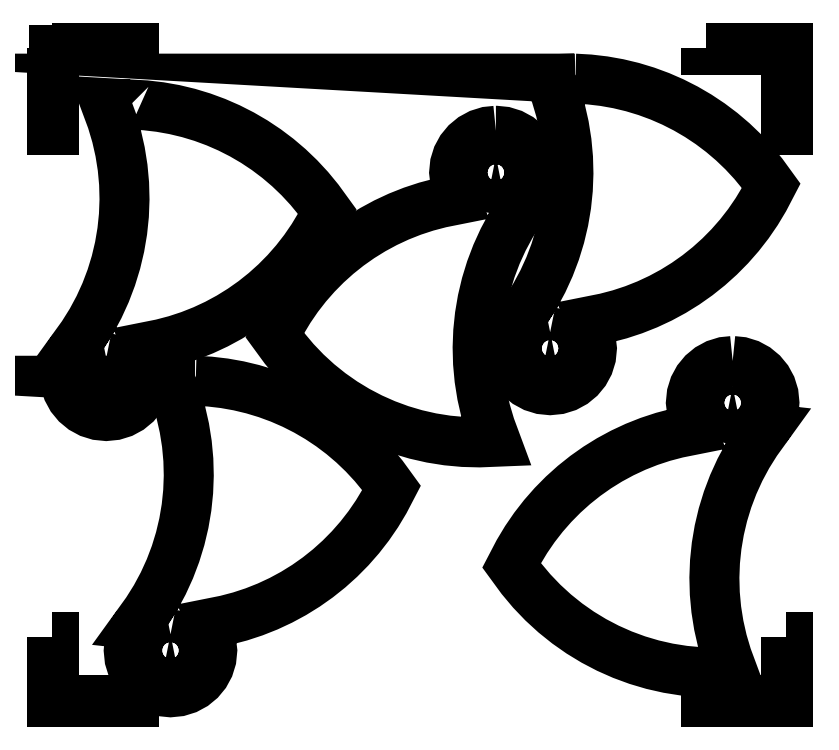
<metadata>
{"format":"dxf","ext":"dxf","renderer":"ezdxf+matplotlib","layout":"modelspace","background":"white","min_lineweight":24,"dpi":150}
</metadata>
<code>
0
SECTION
2
ENTITIES
0
LWPOLYLINE
8
Layer_1
90
79
70
0
10
1.751
20
3.93
30
0
10
1.451
20
3.923
30
0
10
1.52
20
3.735
30
0
10
1.577
20
3.545
30
0
10
1.62
20
3.352
30
0
10
1.651
20
3.158
30
0
10
1.669
20
2.964
30
0
10
1.674
20
2.769
30
0
10
1.667
20
2.575
30
0
10
1.647
20
2.381
30
0
10
1.614
20
2.19
30
0
10
1.569
20
2
30
0
10
1.512
20
1.814
30
0
10
1.443
20
1.631
30
0
10
1.362
20
1.453
30
0
10
1.268
20
1.279
30
0
10
1.163
20
1.111
30
0
10
1.046
20
0.9485
30
0
10
1.05
20
0.948
30
0
10
1.003
20
0.8769
30
0
10
0.9686
20
0.7996
30
0
10
0.9475
20
0.7176
30
0
10
0.9402
20
0.6327
30
0
10
0.9506
20
0.5299
30
0
10
0.9803
20
0.4341
30
0
10
1.027
20
0.3474
30
0
10
1.09
20
0.2719
30
0
10
1.165
20
0.2096
30
0
10
1.252
20
0.1625
30
0
10
1.348
20
0.1328
30
0
10
1.451
20
0.1224
30
0
10
1.553
20
0.1328
30
0
10
1.649
20
0.1625
30
0
10
1.736
20
0.2096
30
0
10
1.811
20
0.2719
30
0
10
1.874
20
0.3474
30
0
10
1.921
20
0.4341
30
0
10
1.95
20
0.5299
30
0
10
1.961
20
0.6327
30
0
10
1.946
20
0.7538
30
0
10
1.903
20
0.868
30
0
10
1.903
20
0.8683
30
0
10
1.896
20
0.8987
30
0
10
1.911
20
0.9409
30
0
10
1.95
20
0.9633
30
0
10
1.949
20
0.9674
30
0
10
2.127
20
1.003
30
0
10
2.301
20
1.049
30
0
10
2.472
20
1.105
30
0
10
2.638
20
1.171
30
0
10
2.799
20
1.246
30
0
10
2.955
20
1.331
30
0
10
3.106
20
1.424
30
0
10
3.251
20
1.526
30
0
10
3.389
20
1.637
30
0
10
3.521
20
1.755
30
0
10
3.646
20
1.881
30
0
10
3.764
20
2.015
30
0
10
3.873
20
2.156
30
0
10
3.975
20
2.304
30
0
10
4.068
20
2.459
30
0
10
4.152
20
2.62
30
0
10
4.046
20
2.766
30
0
10
3.932
20
2.904
30
0
10
3.811
20
3.034
30
0
10
3.683
20
3.157
30
0
10
3.548
20
3.272
30
0
10
3.407
20
3.378
30
0
10
3.261
20
3.475
30
0
10
3.109
20
3.564
30
0
10
2.952
20
3.644
30
0
10
2.791
20
3.714
30
0
10
2.625
20
3.775
30
0
10
2.456
20
3.826
30
0
10
2.284
20
3.868
30
0
10
2.108
20
3.899
30
0
10
1.93
20
3.919
30
0
10
1.751
20
3.93
30
0
10
1.751
20
3.93
30
0
0
LWPOLYLINE
8
Layer_1
90
18
70
0
10
1.451
20
0.8309
30
0
10
1.526
20
0.8158
30
0
10
1.591
20
0.7729
30
0
10
1.634
20
0.7086
30
0
10
1.649
20
0.6327
30
0
10
1.634
20
0.5569
30
0
10
1.591
20
0.4926
30
0
10
1.526
20
0.4496
30
0
10
1.451
20
0.4345
30
0
10
1.375
20
0.4496
30
0
10
1.31
20
0.4926
30
0
10
1.267
20
0.5569
30
0
10
1.252
20
0.6327
30
0
10
1.267
20
0.7086
30
0
10
1.31
20
0.7729
30
0
10
1.375
20
0.8158
30
0
10
1.451
20
0.8309
30
0
10
1.451
20
0.8309
30
0
0
LWPOLYLINE
8
Layer_1
90
8
70
1
10
0
20
8
30
0
10
0
20
7
30
0
10
0.02833
20
7
30
0
10
0.02833
20
7.972
30
0
10
1
20
7.972
30
0
10
1
20
8
30
0
10
0
20
8
30
0
10
0
20
8
30
0
0
LWPOLYLINE
8
Layer_1
90
9
70
1
10
8
20
8
30
0
10
8
20
7.972
30
0
10
8.972
20
7.972
30
0
10
8.972
20
7
30
0
10
9
20
7
30
0
10
9
20
7.986
30
0
10
9
20
8
30
0
10
8
20
8
30
0
10
8
20
8
30
0
0
LWPOLYLINE
8
Layer_1
90
8
70
1
10
1e-05
20
0.8
30
0
10
1e-05
20
-0
30
0
10
1
20
-0
30
0
10
1
20
0.02833
30
0
10
0.02834
20
0.02833
30
0
10
0.02834
20
0.8
30
0
10
1e-05
20
0.8
30
0
10
1e-05
20
0.8
30
0
0
LWPOLYLINE
8
Layer_1
90
8
70
1
10
8.972
20
0.8
30
0
10
8.972
20
0.02833
30
0
10
8
20
0.02833
30
0
10
8
20
-0
30
0
10
9
20
-0
30
0
10
9
20
0.8
30
0
10
8.972
20
0.8
30
0
10
8.972
20
0.8
30
0
0
LWPOLYLINE
8
Layer_1
90
78
70
0
10
5.428
20
6.985
30
0
10
5.325
20
6.974
30
0
10
5.229
20
6.945
30
0
10
5.143
20
6.897
30
0
10
5.067
20
6.835
30
0
10
5.005
20
6.76
30
0
10
4.958
20
6.673
30
0
10
4.928
20
6.577
30
0
10
4.918
20
6.474
30
0
10
4.932
20
6.353
30
0
10
4.975
20
6.239
30
0
10
4.975
20
6.239
30
0
10
4.983
20
6.208
30
0
10
4.967
20
6.166
30
0
10
4.928
20
6.144
30
0
10
4.93
20
6.14
30
0
10
4.752
20
6.104
30
0
10
4.577
20
6.058
30
0
10
4.407
20
6.002
30
0
10
4.241
20
5.936
30
0
10
4.079
20
5.861
30
0
10
3.923
20
5.777
30
0
10
3.772
20
5.683
30
0
10
3.627
20
5.581
30
0
10
3.489
20
5.471
30
0
10
3.357
20
5.352
30
0
10
3.232
20
5.226
30
0
10
3.115
20
5.092
30
0
10
3.005
20
4.951
30
0
10
2.904
20
4.803
30
0
10
2.811
20
4.648
30
0
10
2.727
20
4.487
30
0
10
2.845
20
4.326
30
0
10
2.972
20
4.174
30
0
10
3.109
20
4.032
30
0
10
3.253
20
3.899
30
0
10
3.406
20
3.777
30
0
10
3.565
20
3.665
30
0
10
3.731
20
3.564
30
0
10
3.903
20
3.474
30
0
10
4.081
20
3.396
30
0
10
4.263
20
3.329
30
0
10
4.45
20
3.273
30
0
10
4.64
20
3.23
30
0
10
4.834
20
3.2
30
0
10
5.03
20
3.182
30
0
10
5.228
20
3.176
30
0
10
5.428
20
3.184
30
0
10
5.358
20
3.372
30
0
10
5.302
20
3.562
30
0
10
5.258
20
3.755
30
0
10
5.227
20
3.949
30
0
10
5.21
20
4.143
30
0
10
5.204
20
4.338
30
0
10
5.212
20
4.532
30
0
10
5.232
20
4.726
30
0
10
5.264
20
4.917
30
0
10
5.309
20
5.107
30
0
10
5.366
20
5.293
30
0
10
5.435
20
5.476
30
0
10
5.517
20
5.654
30
0
10
5.61
20
5.828
30
0
10
5.715
20
5.996
30
0
10
5.832
20
6.159
30
0
10
5.828
20
6.159
30
0
10
5.875
20
6.23
30
0
10
5.91
20
6.307
30
0
10
5.931
20
6.389
30
0
10
5.938
20
6.474
30
0
10
5.928
20
6.577
30
0
10
5.898
20
6.673
30
0
10
5.851
20
6.76
30
0
10
5.789
20
6.835
30
0
10
5.713
20
6.897
30
0
10
5.626
20
6.945
30
0
10
5.531
20
6.974
30
0
10
5.428
20
6.985
30
0
10
5.428
20
6.985
30
0
0
LWPOLYLINE
8
Layer_1
90
18
70
0
10
5.428
20
6.672
30
0
10
5.504
20
6.657
30
0
10
5.568
20
6.614
30
0
10
5.611
20
6.55
30
0
10
5.626
20
6.474
30
0
10
5.611
20
6.398
30
0
10
5.568
20
6.334
30
0
10
5.504
20
6.291
30
0
10
5.428
20
6.276
30
0
10
5.352
20
6.291
30
0
10
5.288
20
6.334
30
0
10
5.245
20
6.398
30
0
10
5.23
20
6.474
30
0
10
5.245
20
6.55
30
0
10
5.288
20
6.614
30
0
10
5.352
20
6.657
30
0
10
5.428
20
6.672
30
0
10
5.428
20
6.672
30
0
0
LWPOLYLINE
8
Layer_1
90
78
70
0
10
8.321
20
4.171
30
0
10
8.219
20
4.16
30
0
10
8.123
20
4.131
30
0
10
8.036
20
4.084
30
0
10
7.961
20
4.021
30
0
10
7.898
20
3.946
30
0
10
7.851
20
3.859
30
0
10
7.822
20
3.763
30
0
10
7.811
20
3.66
30
0
10
7.826
20
3.539
30
0
10
7.869
20
3.425
30
0
10
7.869
20
3.425
30
0
10
7.876
20
3.394
30
0
10
7.861
20
3.352
30
0
10
7.822
20
3.33
30
0
10
7.823
20
3.326
30
0
10
7.645
20
3.29
30
0
10
7.471
20
3.244
30
0
10
7.3
20
3.188
30
0
10
7.134
20
3.123
30
0
10
6.973
20
3.047
30
0
10
6.817
20
2.963
30
0
10
6.666
20
2.869
30
0
10
6.521
20
2.767
30
0
10
6.383
20
2.657
30
0
10
6.251
20
2.538
30
0
10
6.126
20
2.412
30
0
10
6.008
20
2.278
30
0
10
5.899
20
2.137
30
0
10
5.797
20
1.989
30
0
10
5.704
20
1.834
30
0
10
5.62
20
1.673
30
0
10
5.739
20
1.512
30
0
10
5.866
20
1.36
30
0
10
6.002
20
1.218
30
0
10
6.147
20
1.085
30
0
10
6.299
20
0.9632
30
0
10
6.459
20
0.8515
30
0
10
6.625
20
0.7505
30
0
10
6.797
20
0.6606
30
0
10
6.974
20
0.582
30
0
10
7.157
20
0.5149
30
0
10
7.343
20
0.4596
30
0
10
7.534
20
0.4165
30
0
10
7.727
20
0.3858
30
0
10
7.924
20
0.3677
30
0
10
8.122
20
0.3625
30
0
10
8.321
20
0.3706
30
0
10
8.252
20
0.5582
30
0
10
8.195
20
0.7486
30
0
10
8.152
20
0.941
30
0
10
8.121
20
1.135
30
0
10
8.103
20
1.329
30
0
10
8.098
20
1.524
30
0
10
8.105
20
1.719
30
0
10
8.125
20
1.912
30
0
10
8.158
20
2.104
30
0
10
8.203
20
2.293
30
0
10
8.26
20
2.479
30
0
10
8.329
20
2.662
30
0
10
8.41
20
2.84
30
0
10
8.504
20
3.014
30
0
10
8.609
20
3.183
30
0
10
8.726
20
3.345
30
0
10
8.722
20
3.345
30
0
10
8.769
20
3.416
30
0
10
8.803
20
3.494
30
0
10
8.825
20
3.576
30
0
10
8.832
20
3.66
30
0
10
8.821
20
3.763
30
0
10
8.792
20
3.859
30
0
10
8.745
20
3.946
30
0
10
8.682
20
4.021
30
0
10
8.607
20
4.084
30
0
10
8.52
20
4.131
30
0
10
8.424
20
4.16
30
0
10
8.321
20
4.171
30
0
10
8.321
20
4.171
30
0
0
LWPOLYLINE
8
Layer_1
90
18
70
0
10
8.321
20
3.859
30
0
10
8.397
20
3.844
30
0
10
8.462
20
3.801
30
0
10
8.505
20
3.736
30
0
10
8.52
20
3.66
30
0
10
8.505
20
3.585
30
0
10
8.462
20
3.52
30
0
10
8.397
20
3.477
30
0
10
8.321
20
3.462
30
0
10
8.246
20
3.477
30
0
10
8.181
20
3.52
30
0
10
8.138
20
3.585
30
0
10
8.123
20
3.66
30
0
10
8.138
20
3.736
30
0
10
8.181
20
3.801
30
0
10
8.246
20
3.844
30
0
10
8.321
20
3.859
30
0
10
8.321
20
3.859
30
0
0
LWPOLYLINE
8
Layer_1
90
79
70
0
10
6.391
20
7.622
30
0
10
6.091
20
7.615
30
0
10
6.16
20
7.427
30
0
10
6.217
20
7.237
30
0
10
6.261
20
7.045
30
0
10
6.291
20
6.851
30
0
10
6.309
20
6.656
30
0
10
6.314
20
6.461
30
0
10
6.307
20
6.267
30
0
10
6.287
20
6.074
30
0
10
6.255
20
5.882
30
0
10
6.21
20
5.693
30
0
10
6.153
20
5.507
30
0
10
6.083
20
5.324
30
0
10
6.002
20
5.145
30
0
10
5.909
20
4.971
30
0
10
5.803
20
4.803
30
0
10
5.686
20
4.641
30
0
10
5.69
20
4.64
30
0
10
5.643
20
4.569
30
0
10
5.609
20
4.492
30
0
10
5.588
20
4.41
30
0
10
5.581
20
4.325
30
0
10
5.591
20
4.222
30
0
10
5.621
20
4.127
30
0
10
5.668
20
4.04
30
0
10
5.73
20
3.964
30
0
10
5.806
20
3.902
30
0
10
5.892
20
3.855
30
0
10
5.988
20
3.825
30
0
10
6.091
20
3.815
30
0
10
6.194
20
3.825
30
0
10
6.289
20
3.855
30
0
10
6.376
20
3.902
30
0
10
6.452
20
3.964
30
0
10
6.514
20
4.04
30
0
10
6.561
20
4.127
30
0
10
6.591
20
4.222
30
0
10
6.601
20
4.325
30
0
10
6.586
20
4.446
30
0
10
6.543
20
4.56
30
0
10
6.544
20
4.561
30
0
10
6.536
20
4.591
30
0
10
6.552
20
4.633
30
0
10
6.591
20
4.656
30
0
10
6.589
20
4.66
30
0
10
6.767
20
4.695
30
0
10
6.942
20
4.741
30
0
10
7.112
20
4.797
30
0
10
7.278
20
4.863
30
0
10
7.439
20
4.938
30
0
10
7.596
20
5.023
30
0
10
7.746
20
5.116
30
0
10
7.891
20
5.219
30
0
10
8.03
20
5.329
30
0
10
8.162
20
5.448
30
0
10
8.286
20
5.574
30
0
10
8.404
20
5.708
30
0
10
8.514
20
5.849
30
0
10
8.615
20
5.997
30
0
10
8.708
20
6.151
30
0
10
8.792
20
6.312
30
0
10
8.686
20
6.458
30
0
10
8.572
20
6.596
30
0
10
8.451
20
6.727
30
0
10
8.323
20
6.85
30
0
10
8.188
20
6.964
30
0
10
8.048
20
7.07
30
0
10
7.901
20
7.168
30
0
10
7.749
20
7.257
30
0
10
7.592
20
7.336
30
0
10
7.431
20
7.407
30
0
10
7.265
20
7.468
30
0
10
7.096
20
7.519
30
0
10
6.924
20
7.56
30
0
10
6.749
20
7.591
30
0
10
6.571
20
7.612
30
0
10
6.391
20
7.622
30
0
10
6.391
20
7.622
30
0
0
LWPOLYLINE
8
Layer_1
90
18
70
0
10
6.091
20
4.523
30
0
10
6.168
20
4.508
30
0
10
6.231
20
4.465
30
0
10
6.273
20
4.402
30
0
10
6.289
20
4.325
30
0
10
6.274
20
4.249
30
0
10
6.231
20
4.185
30
0
10
6.167
20
4.142
30
0
10
6.091
20
4.127
30
0
10
6.014
20
4.143
30
0
10
5.951
20
4.185
30
0
10
5.908
20
4.248
30
0
10
5.893
20
4.325
30
0
10
5.908
20
4.402
30
0
10
5.951
20
4.465
30
0
10
6.014
20
4.508
30
0
10
6.091
20
4.523
30
0
10
6.091
20
4.523
30
0
0
LWPOLYLINE
8
Layer_1
90
79
70
0
10
0.9652
20
7.306
30
0
10
0.6652
20
7.299
30
0
10
0.7348
20
7.111
30
0
10
0.7913
20
6.921
30
0
10
0.8349
20
6.729
30
0
10
0.8655
20
6.535
30
0
10
0.8834
20
6.34
30
0
10
0.8886
20
6.145
30
0
10
0.8812
20
5.951
30
0
10
0.8613
20
5.758
30
0
10
0.8289
20
5.566
30
0
10
0.7841
20
5.377
30
0
10
0.727
20
5.19
30
0
10
0.6578
20
5.008
30
0
10
0.5765
20
4.829
30
0
10
0.4831
20
4.655
30
0
10
0.3778
20
4.487
30
0
10
0.2606
20
4.325
30
0
10
0.2646
20
4.324
30
0
10
0.2176
20
4.253
30
0
10
0.1832
20
4.176
30
0
10
0.1621
20
4.094
30
0
10
0.1549
20
4.009
30
0
10
0.1652
20
3.906
30
0
10
0.195
20
3.81
30
0
10
0.242
20
3.724
30
0
10
0.3043
20
3.648
30
0
10
0.3799
20
3.586
30
0
10
0.4666
20
3.539
30
0
10
0.5623
20
3.509
30
0
10
0.6652
20
3.499
30
0
10
0.768
20
3.509
30
0
10
0.8638
20
3.539
30
0
10
0.9505
20
3.586
30
0
10
1.026
20
3.648
30
0
10
1.088
20
3.724
30
0
10
1.135
20
3.81
30
0
10
1.165
20
3.906
30
0
10
1.176
20
4.009
30
0
10
1.161
20
4.13
30
0
10
1.118
20
4.244
30
0
10
1.118
20
4.245
30
0
10
1.11
20
4.275
30
0
10
1.126
20
4.317
30
0
10
1.165
20
4.34
30
0
10
1.163
20
4.344
30
0
10
1.341
20
4.379
30
0
10
1.516
20
4.425
30
0
10
1.686
20
4.481
30
0
10
1.852
20
4.547
30
0
10
2.014
20
4.622
30
0
10
2.17
20
4.707
30
0
10
2.321
20
4.8
30
0
10
2.466
20
4.902
30
0
10
2.604
20
5.013
30
0
10
2.736
20
5.131
30
0
10
2.861
20
5.258
30
0
10
2.978
20
5.392
30
0
10
3.088
20
5.533
30
0
10
3.189
20
5.681
30
0
10
3.282
20
5.835
30
0
10
3.366
20
5.996
30
0
10
3.26
20
6.142
30
0
10
3.147
20
6.28
30
0
10
3.025
20
6.411
30
0
10
2.897
20
6.533
30
0
10
2.763
20
6.648
30
0
10
2.622
20
6.754
30
0
10
2.475
20
6.852
30
0
10
2.323
20
6.94
30
0
10
2.167
20
7.02
30
0
10
2.005
20
7.091
30
0
10
1.84
20
7.151
30
0
10
1.671
20
7.203
30
0
10
1.498
20
7.244
30
0
10
1.323
20
7.275
30
0
10
1.145
20
7.296
30
0
10
0.9652
20
7.306
30
0
10
0.9652
20
7.306
30
0
0
LWPOLYLINE
8
Layer_1
90
18
70
0
10
0.6651
20
4.207
30
0
10
0.7423
20
4.192
30
0
10
0.8053
20
4.149
30
0
10
0.8478
20
4.086
30
0
10
0.8633
20
4.009
30
0
10
0.8483
20
3.933
30
0
10
0.8053
20
3.869
30
0
10
0.741
20
3.826
30
0
10
0.6651
20
3.811
30
0
10
0.588
20
3.826
30
0
10
0.525
20
3.869
30
0
10
0.4825
20
3.932
30
0
10
0.467
20
4.009
30
0
10
0.4826
20
4.086
30
0
10
0.525
20
4.149
30
0
10
0.588
20
4.192
30
0
10
0.6651
20
4.207
30
0
10
0.6651
20
4.207
30
0
0
ENDSEC
0
EOF

</code>
